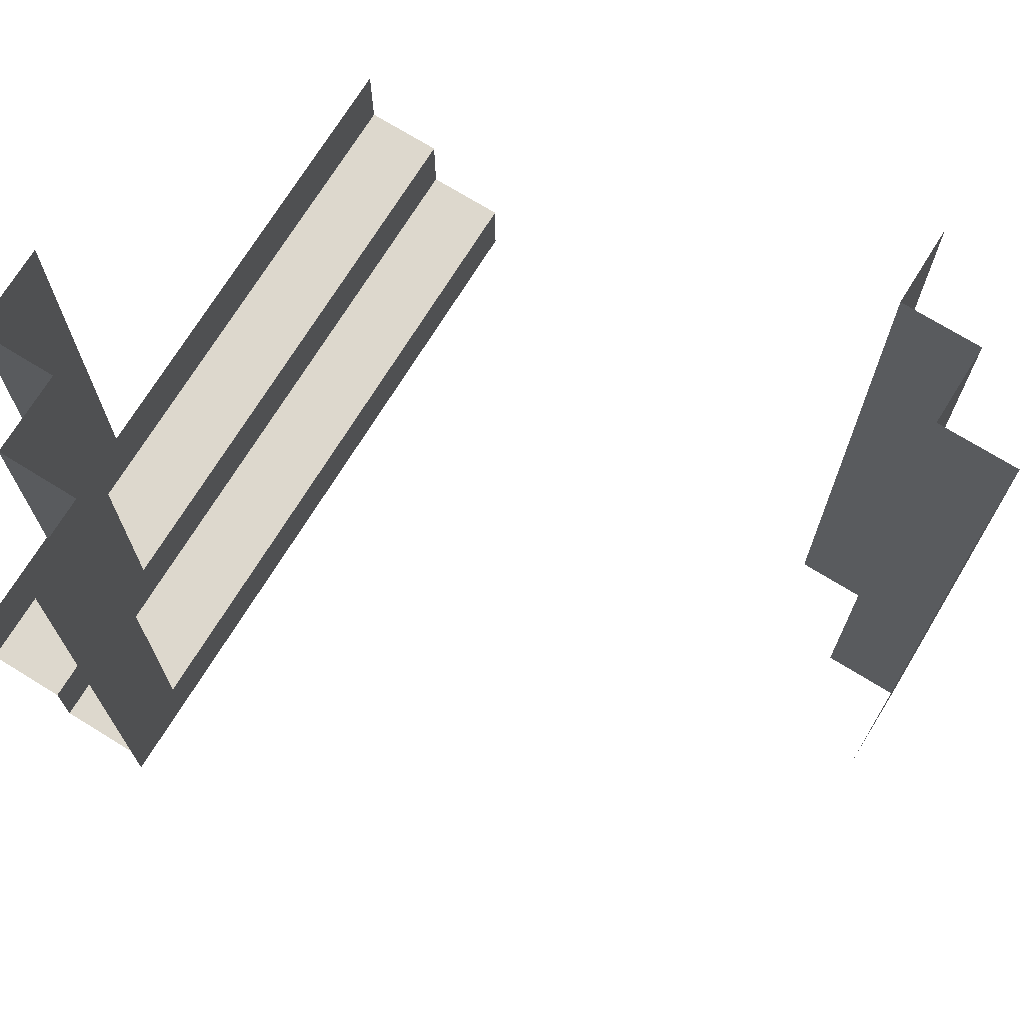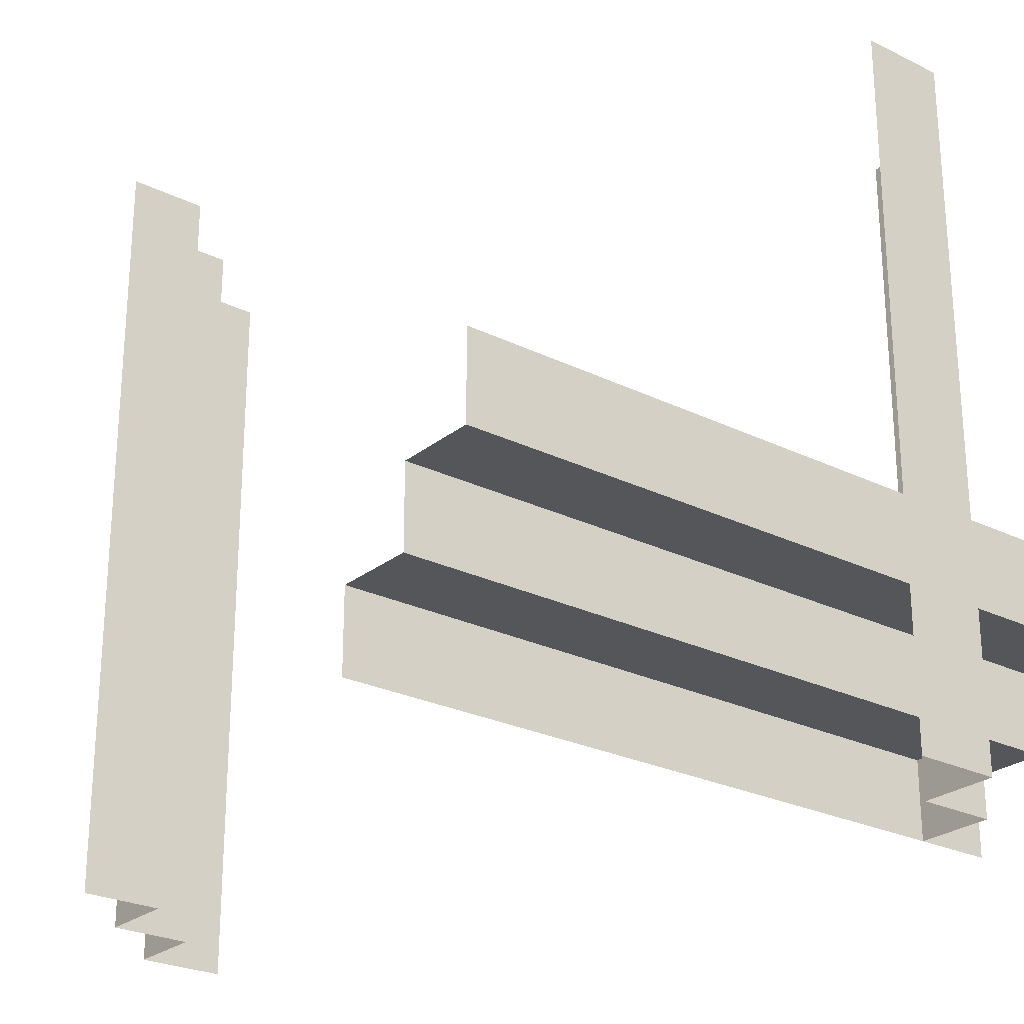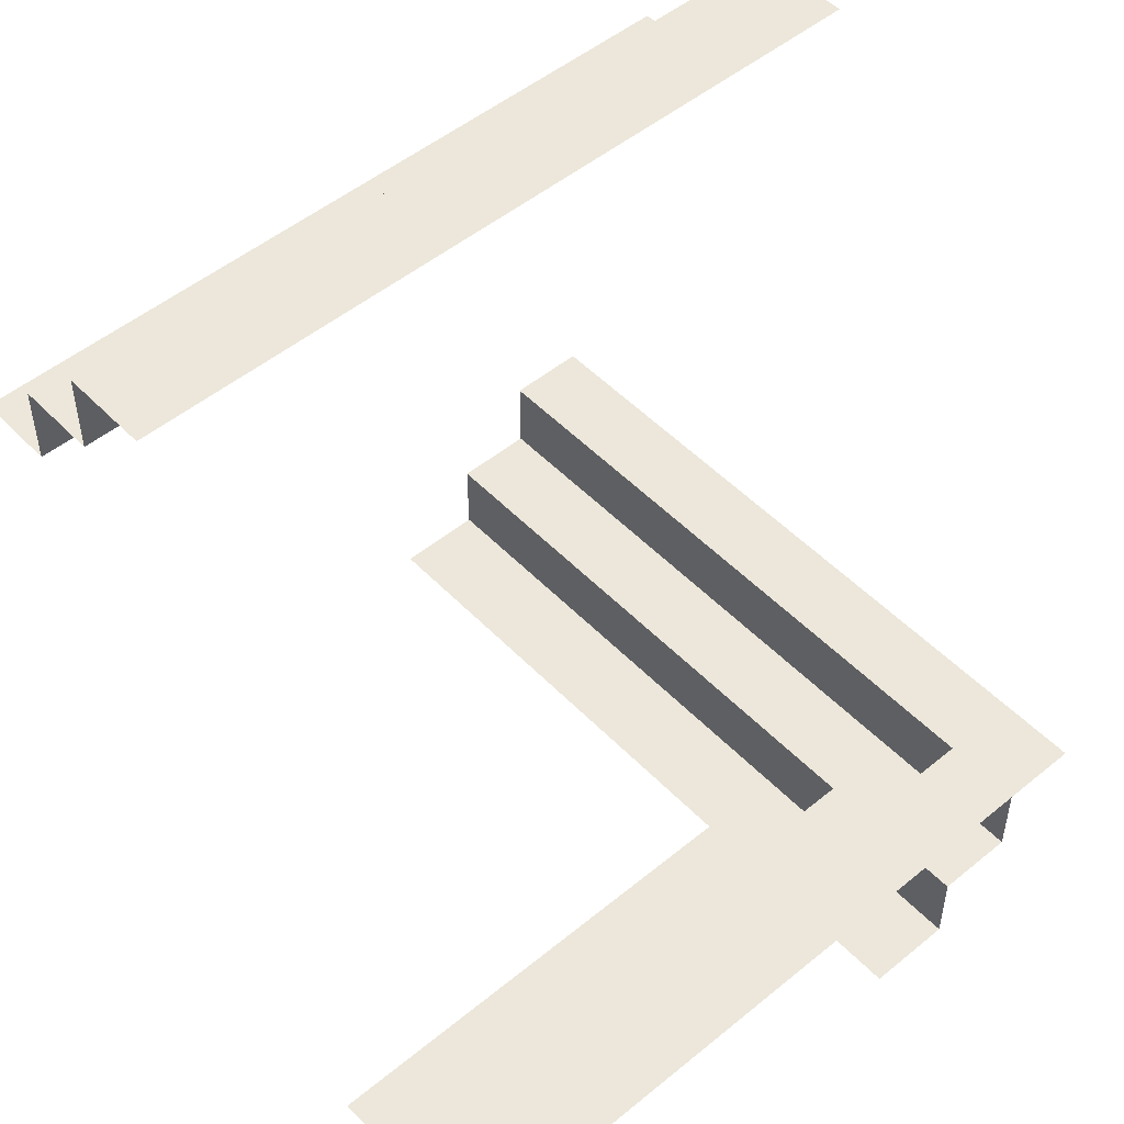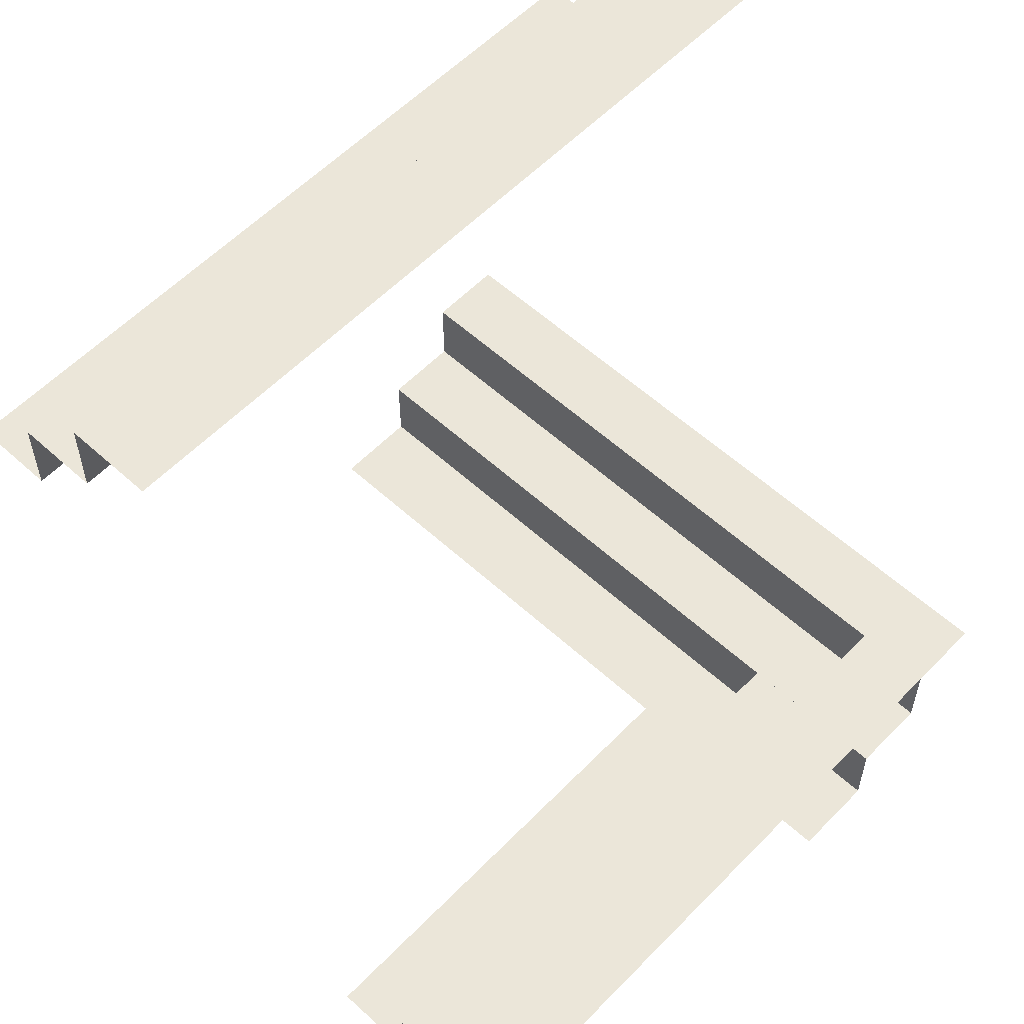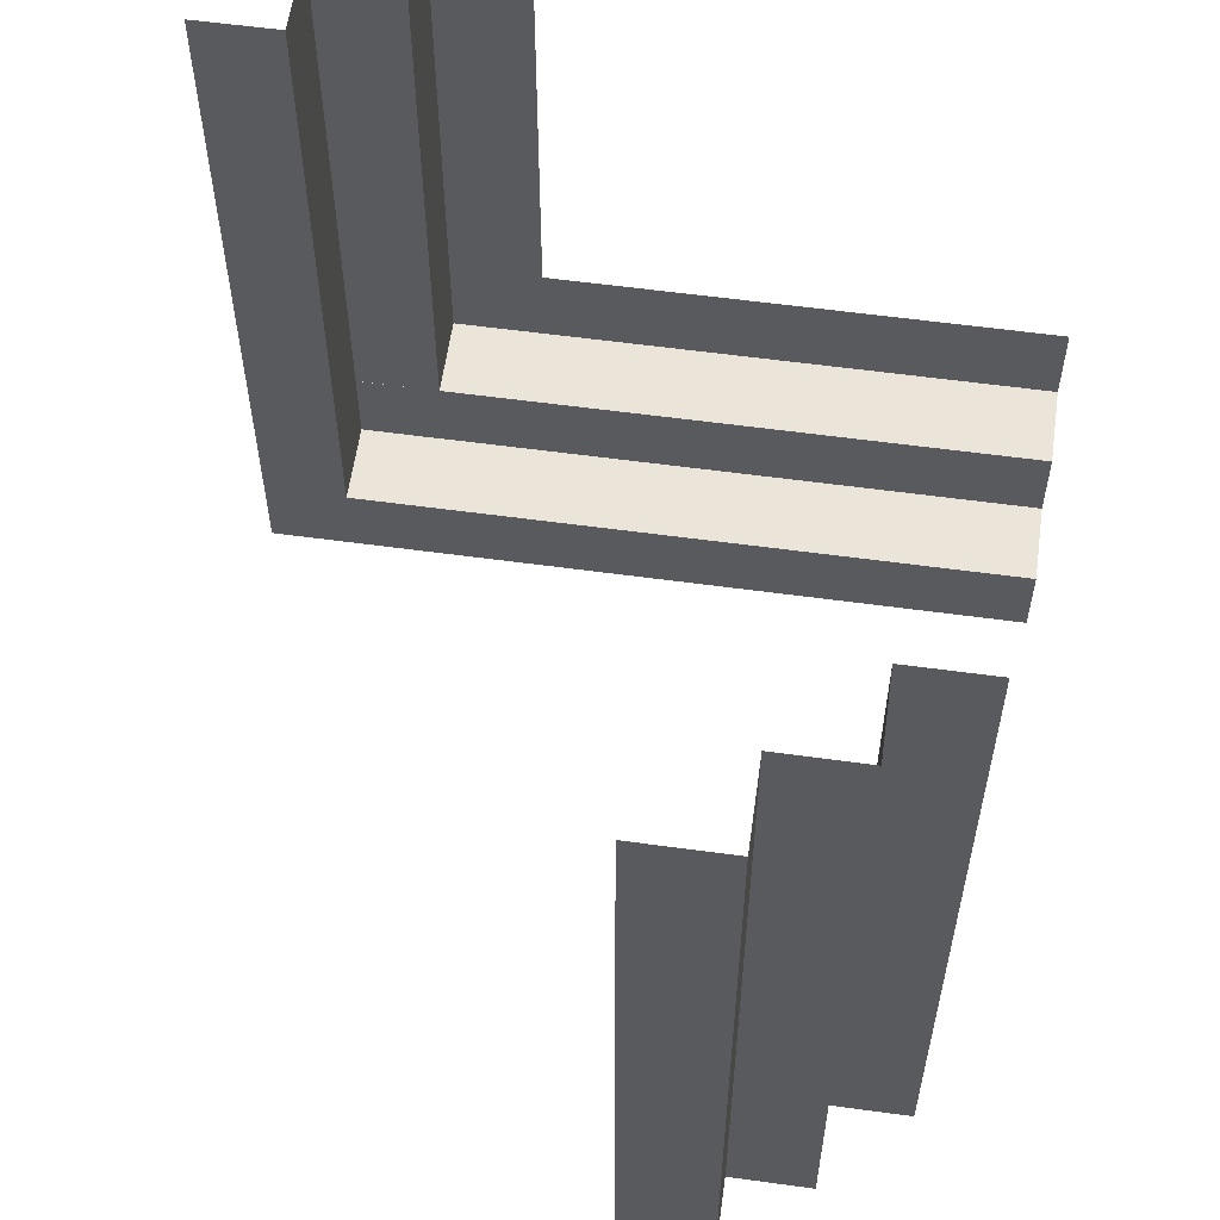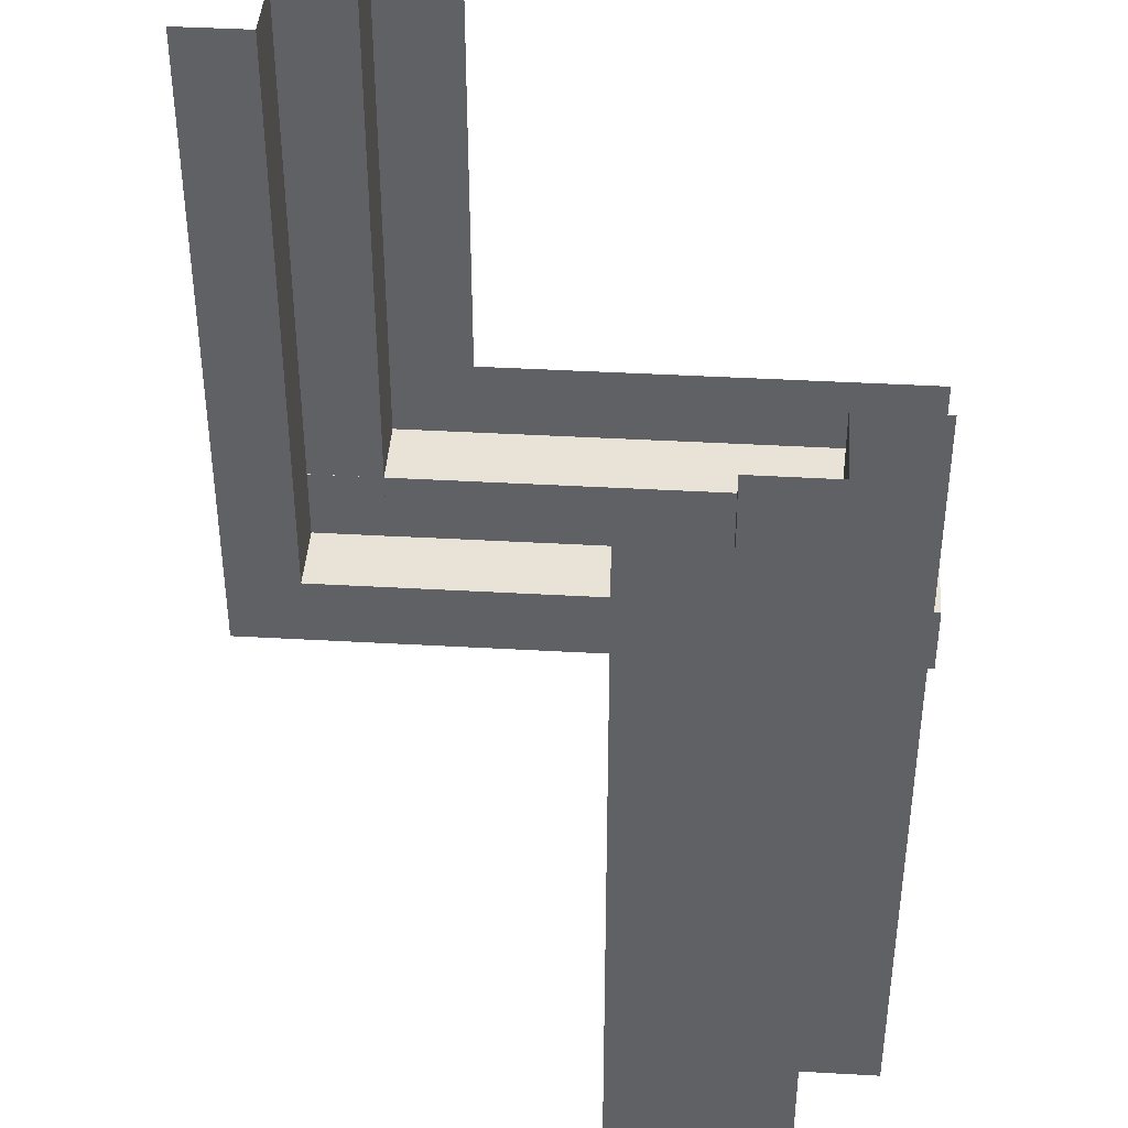
<metadata>
{"format":"obj","ext":"obj","renderer":"f3d","projection":"perspective","resolution":1024,"background":"white","views":[{"elev":72.1,"azim":-58.3,"up":"+Y"},{"elev":-25.5,"azim":141.7,"up":"+Y"},{"elev":50.6,"azim":-131.9,"up":"+Z"},{"elev":57.4,"azim":-136.6,"up":"+Z"},{"elev":58.7,"azim":8.0,"up":"+Y"},{"elev":41.8,"azim":3.9,"up":"+Y"}]}
</metadata>
<code>
v -0.325 -0.1273 -0.4141
v -0.325 0.3352 -0.4141
v -0.325 -0.1273 -0.3141
v -0.325 0.3352 -0.3141
v -0.325 0.2581 -0.3641
v -0.325 -0.2815 -0.4141
v -0.325 0.181 -0.4141
v -0.325 -0.2815 -0.3141
v -0.325 0.181 -0.3141
v -0.325 -0.4357 -0.4141
v -0.325 0.02685 -0.4141
v -0.325 -0.4357 -0.3641
v -0.325 0.02685 -0.3641
v -0.325 0.4894 -0.4141
v -0.325 0.4894 -0.3641
v -0.325 -0.4357 -0.3141
v -0.325 0.02685 -0.3141
v -0.325 0.4894 -0.3141
v -0.425 -0.3357 -0.4141
v -0.425 -0.3357 -0.3641
v -0.425 -0.3357 -0.3141
v -0.425 -0.4357 -0.3141
v -0.425 0.02685 -0.3141
v -0.425 0.4894 -0.3141
v 0.2244 -0.4894 0.5139
v 0.2244 -0.4894 0.4639
v 0.2244 -0.4894 0.4139
v 0.2244 9.5e-07 0.4639
v 0.2244 9.5e-07 0.5139
v 0.2244 9.5e-07 0.4139
v 0.2244 -9.5e-07 0.4639
v 0.2244 -9.5e-07 0.5139
v 0.2244 -9.5e-07 0.4139
v 0.2244 0.4894 0.4139
v 0.2244 0.4894 0.5139
v 0.2244 0.4894 0.4639
v 0.1144 -0.4894 0.5139
v 0.1144 -0.2447 0.5139
v 0.1144 9.5e-07 0.5139
v 0.1144 -9.5e-07 0.5139
v 0.1144 0.2447 0.5139
v 0.1144 0.4894 0.5139
v -0.2708 -0.235 -0.4139
v -0.1167 -0.3357 -0.3141
v -0.1167 -0.3357 -0.4141
v -0.1167 -0.235 -0.5139
v 0.0375 -0.3357 -0.4141
v 0.1917 -0.3357 -0.3141
v 0.1917 -0.235 -0.4139
v 0.1917 -0.235 -0.5139
v 0.3458 -0.3357 -0.3141
v 0.3458 -0.3357 -0.4141
v 0.5 -0.125 -0.5139
v 0.5 -0.235 -0.5139
v 0.5 -0.235 -0.4639
v 0.5 -0.235 -0.4139
v -0.1938 -0.3357 -0.3641
v -0.1938 -0.235 -0.4639
v -0.425 -0.125 -0.5139
v -0.425 -0.235 -0.4139
v -0.425 -0.235 -0.5139
v -0.425 -0.235 -0.4639
v -0.2708 -0.3357 -0.4141
v -0.2708 -0.3357 -0.3141
v -0.2708 -0.235 -0.5139
v -0.1144 -0.4356 -0.5139
v -0.1144 0.02685 -0.5139
v -0.1144 0.4894 -0.5139
v -0.1167 -0.235 -0.4139
v -0.2244 -0.4356 -0.4139
v -0.2244 0.02685 -0.4139
v -0.2244 0.4894 -0.4139
v -0.2244 -0.1273 -0.5139
v -0.2244 0.3352 -0.5139
v -0.2244 -0.1273 -0.4139
v -0.2244 0.3352 -0.4139
v -0.2244 0.2581 -0.4639
v -0.2244 -0.2815 -0.5139
v -0.2244 0.181 -0.5139
v -0.2244 -0.2815 -0.4139
v -0.2244 0.181 -0.4139
v -0.2244 -0.4356 -0.5139
v -0.2244 -0.4356 -0.4639
v -0.2244 0.02685 -0.4639
v -0.2244 0.02685 -0.5139
v -0.2244 0.4894 -0.4639
v -0.2244 0.4894 -0.5139
v 0.425 -0.4894 0.3141
v 0.425 -0.2447 0.3141
v 0.425 9.5e-07 0.3141
v 0.425 -9.5e-07 0.3141
v 0.425 0.2447 0.3141
v 0.425 0.4894 0.3141
v 0.0375 -0.3357 -0.3641
v 0.0375 -0.3357 -0.3141
v 0.0375 -0.125 -0.5139
v 0.0375 -0.235 -0.4139
v 0.0375 -0.235 -0.5139
v 0.0375 -0.235 -0.4639
v 0.0375 -0.4357 -0.3141
v 0.1917 -0.3357 -0.4141
v 0.325 -0.4894 0.3141
v 0.325 -0.4894 0.3641
v 0.325 -0.4894 0.4141
v 0.325 9.5e-07 0.4141
v 0.325 9.5e-07 0.3141
v 0.325 9.5e-07 0.3641
v 0.325 -9.5e-07 0.4141
v 0.325 -9.5e-07 0.3141
v 0.325 -9.5e-07 0.3641
v 0.325 0.4894 0.3141
v 0.325 0.4894 0.3641
v 0.325 0.4894 0.4141
v 0.3458 -0.235 -0.5139
v 0.3458 -0.235 -0.4139
v 0.5 -0.3357 -0.3641
v 0.5 -0.3357 -0.3141
v 0.5 -0.3357 -0.4141
v 0.5 -0.4357 -0.3141
f 106 89 90
f 88 89 102
f 106 102 89
f 102 106 103
f 105 104 107
f 104 105 33
f 27 33 26
f 32 25 31
f 38 25 32
f 32 40 38
f 25 38 37
f 106 107 103
f 104 103 107
f 104 33 27
f 33 31 26
f 25 26 31
f 109 92 91
f 93 92 111
f 109 111 92
f 111 109 112
f 108 113 110
f 113 108 30
f 34 30 36
f 29 35 28
f 41 35 29
f 29 39 41
f 35 41 42
f 109 110 112
f 113 112 110
f 113 30 34
f 30 28 36
f 35 36 28
f 8 22 16
f 24 23 4
f 23 22 3
f 23 3 17
f 24 4 18
f 23 17 9
f 12 8 16
f 12 13 8
f 13 9 17
f 18 4 15
f 4 9 5
f 9 13 5
f 13 17 3
f 13 12 1
f 11 7 13
f 1 11 13
f 15 5 2
f 5 7 2
f 5 13 7
f 10 6 12
f 6 10 70
f 1 6 80
f 7 11 71
f 14 2 76
f 2 7 81
f 11 1 75
f 83 80 70
f 83 84 80
f 81 71 84
f 86 72 76
f 76 81 77
f 84 71 75
f 84 83 73
f 85 79 84
f 73 85 84
f 76 77 86
f 86 77 74
f 77 79 74
f 82 78 83
f 66 78 82
f 67 85 73
f 67 79 85
f 73 78 66
f 79 67 74
f 87 74 68
f 67 68 74
f 66 67 73
f 23 9 4
f 22 8 3
f 13 3 8
f 4 5 15
f 12 6 1
f 15 2 14
f 6 70 80
f 1 80 75
f 7 71 81
f 14 76 72
f 2 81 76
f 11 75 71
f 84 75 80
f 81 84 77
f 83 78 73
f 79 77 84
f 86 74 87
f 51 119 117
f 22 100 44
f 100 119 51
f 100 48 95
f 22 64 21
f 100 95 44
f 116 51 117
f 116 94 51
f 94 44 95
f 21 64 20
f 64 44 57
f 44 94 57
f 94 95 48
f 94 116 101
f 47 45 94
f 101 47 94
f 20 57 63
f 57 45 63
f 57 94 45
f 118 52 116
f 52 118 56
f 101 52 115
f 45 47 97
f 19 63 43
f 63 45 69
f 47 101 49
f 55 115 56
f 55 99 115
f 69 97 99
f 62 60 43
f 43 69 58
f 99 97 49
f 99 55 50
f 98 46 99
f 50 98 99
f 43 58 62
f 62 58 65
f 58 46 65
f 54 114 55
f 53 114 54
f 96 98 50
f 96 46 98
f 50 114 96
f 96 59 65
f 61 65 59
f 53 96 114
f 22 44 64
f 100 51 48
f 94 48 51
f 64 57 20
f 116 52 101
f 20 63 19
f 52 56 115
f 101 115 49
f 45 97 69
f 19 43 60
f 63 69 43
f 47 49 97
f 99 49 115
f 69 99 58
f 55 114 50
f 46 58 99
f 62 65 61
f 96 65 46

</code>
